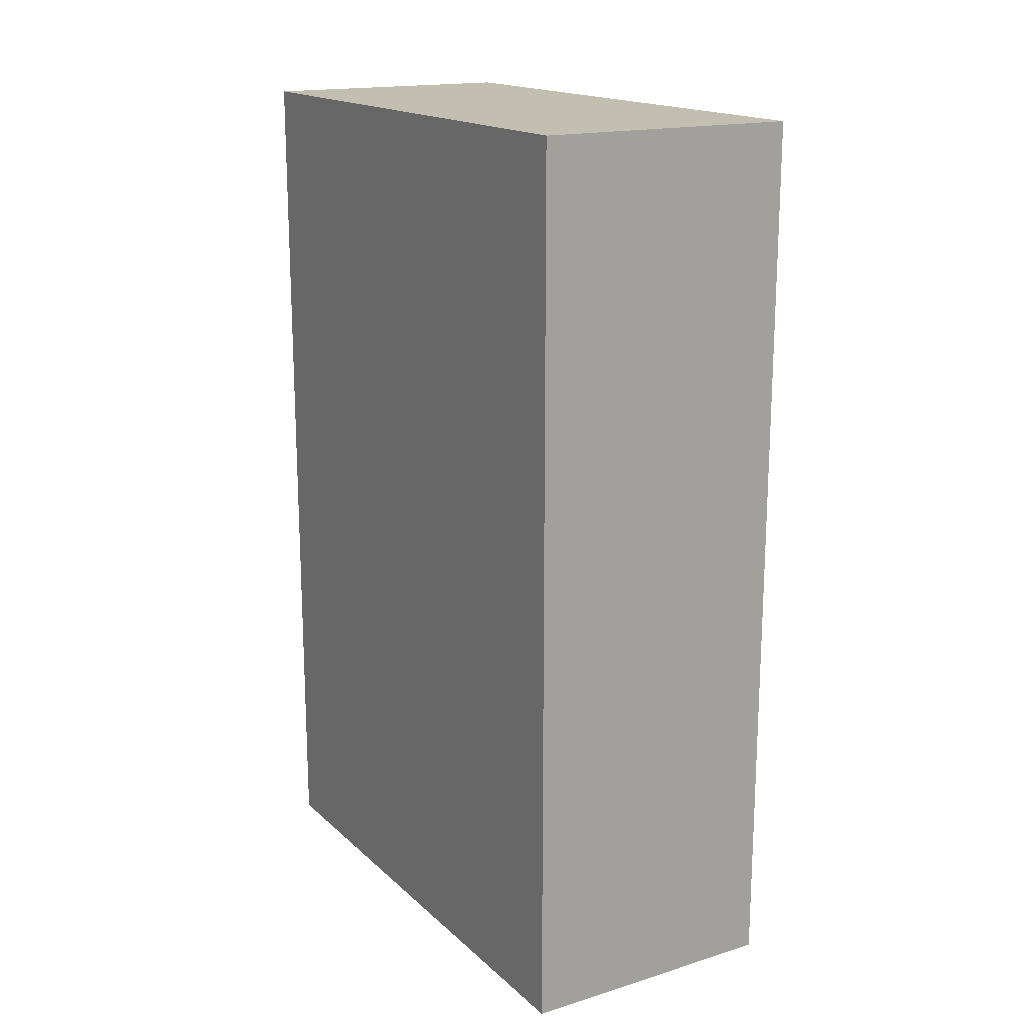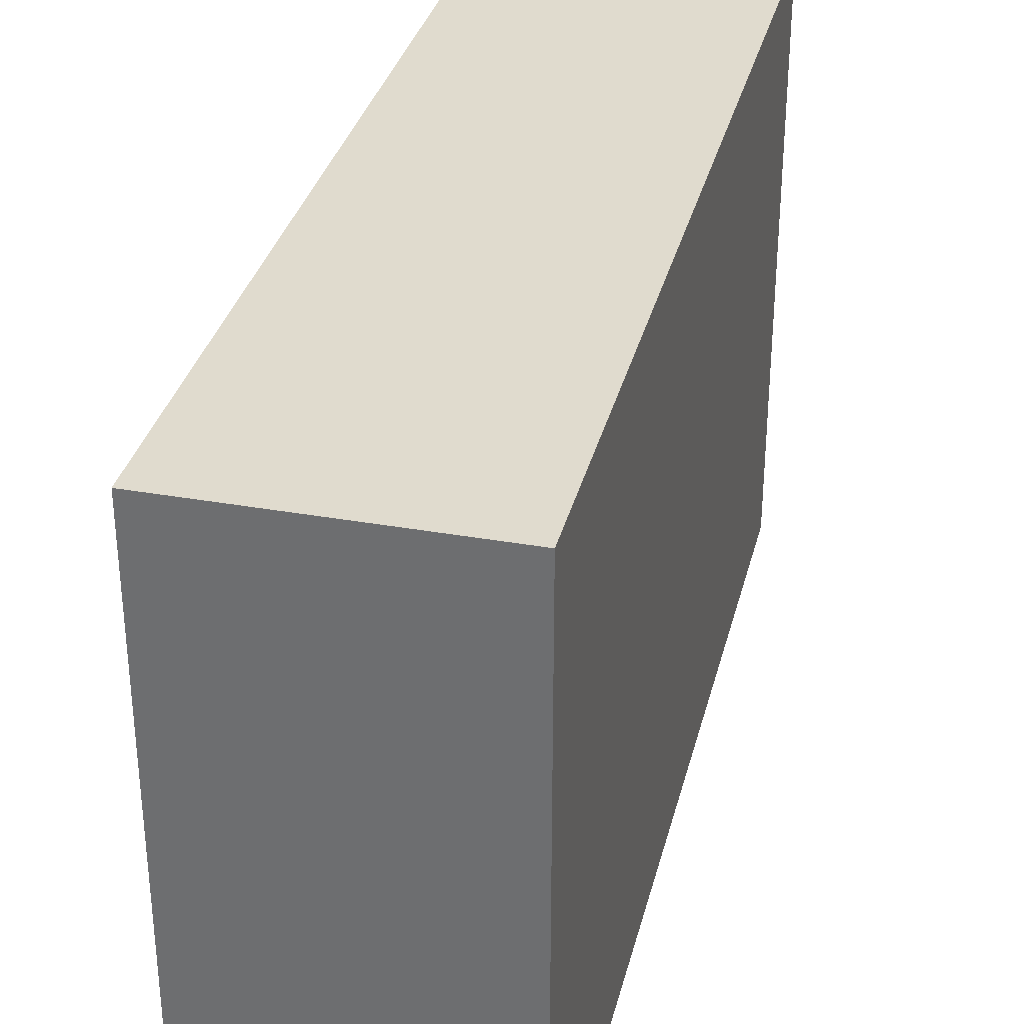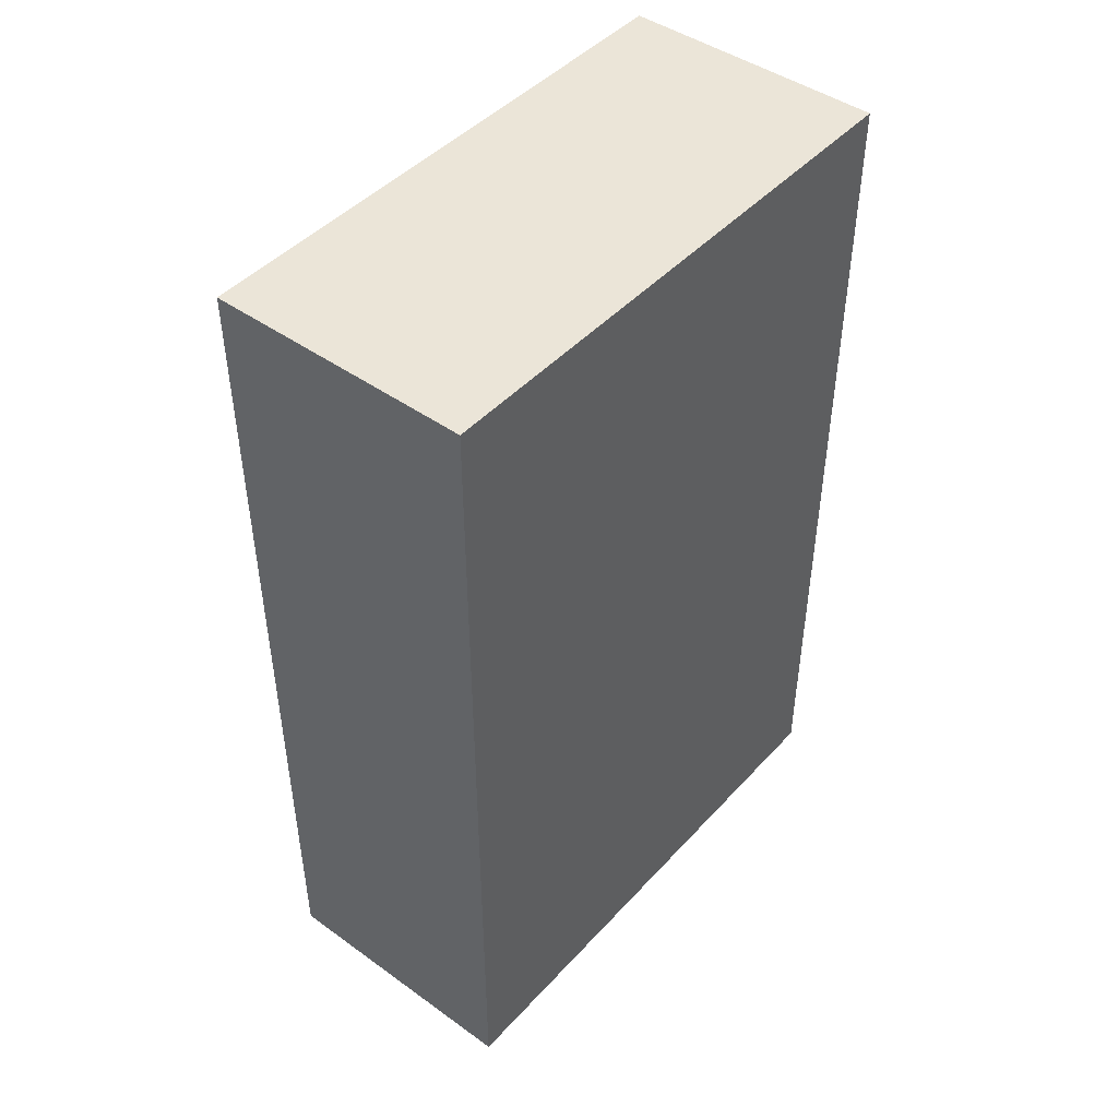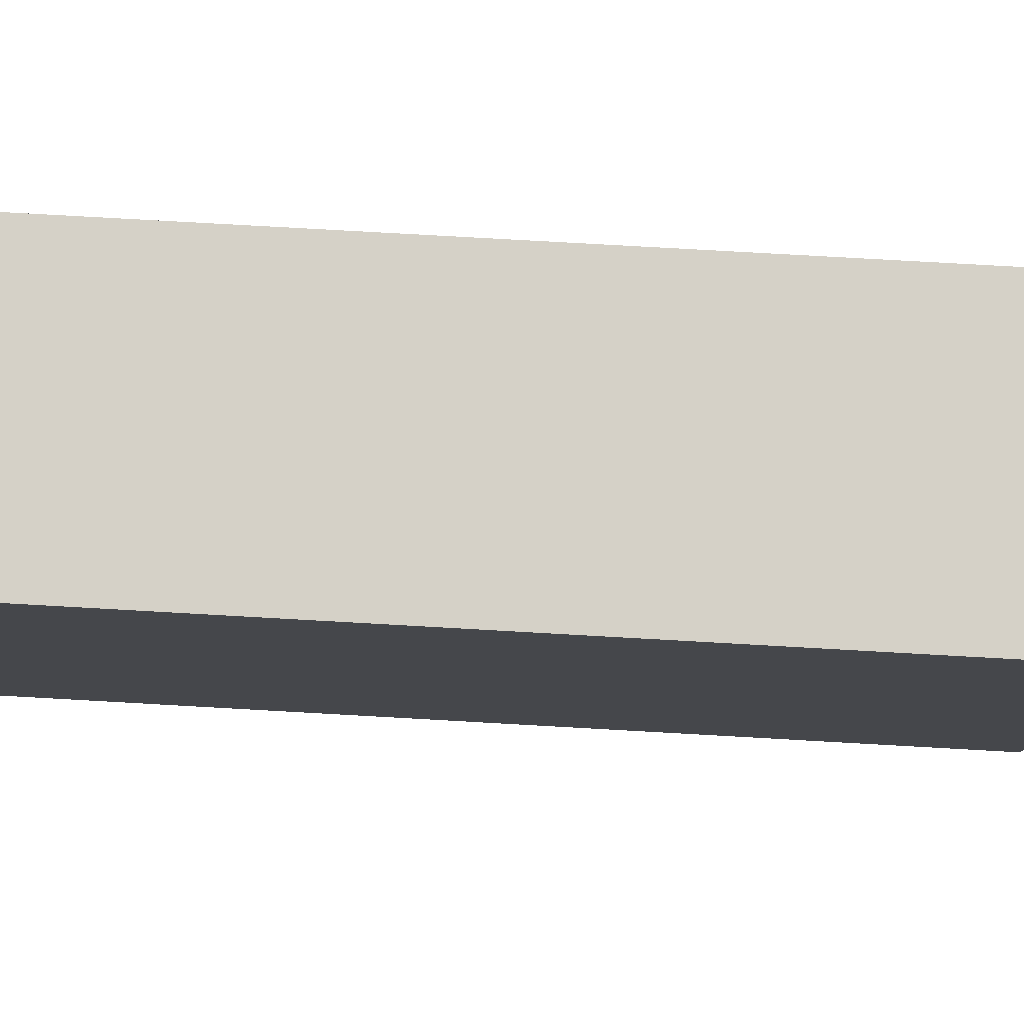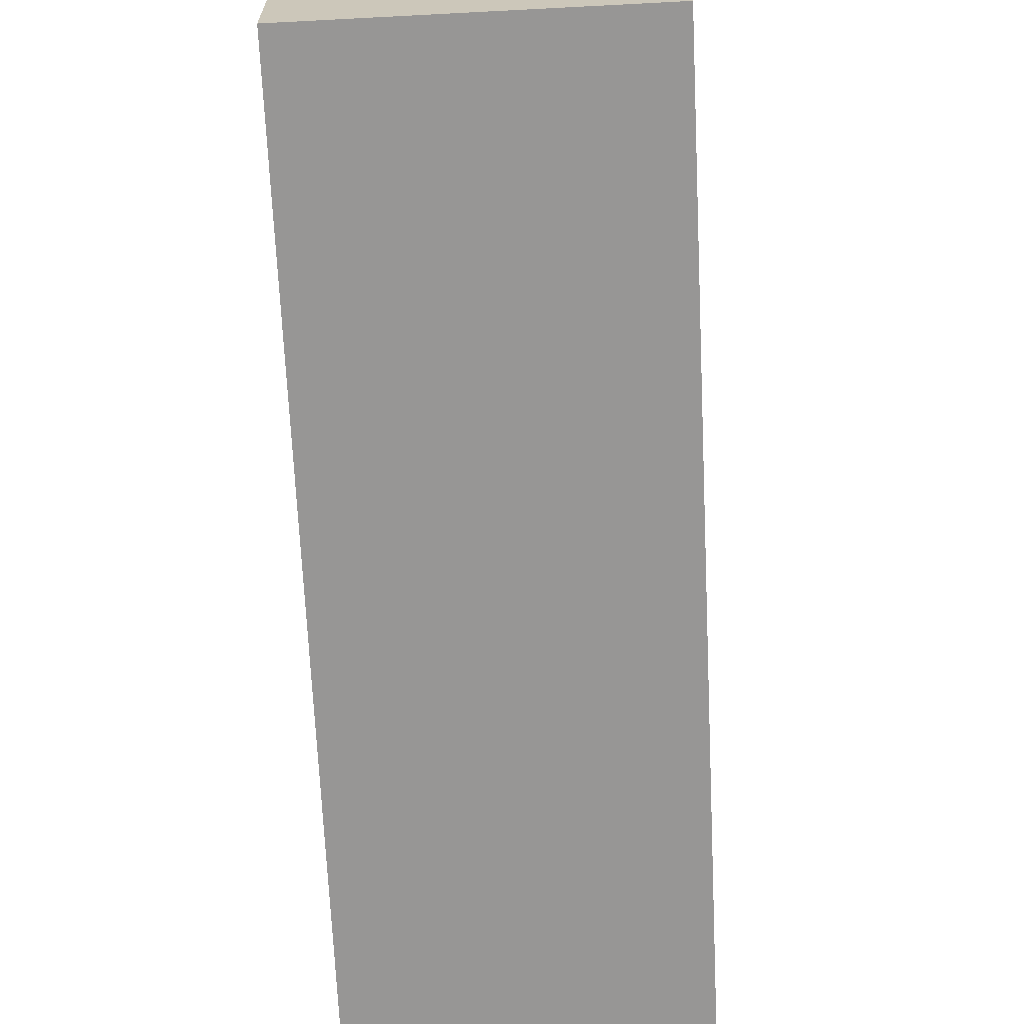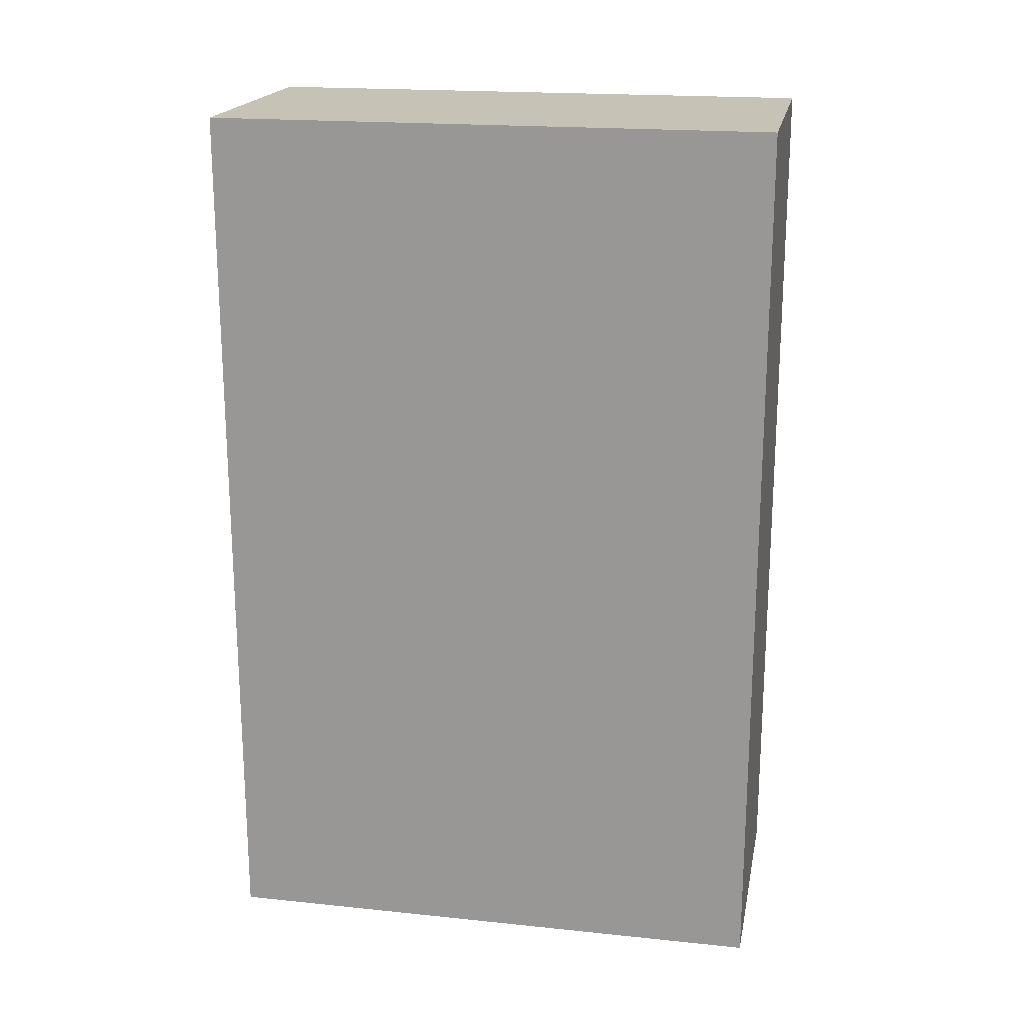
<metadata>
{"format":"obj","ext":"obj","renderer":"f3d","projection":"perspective","resolution":1024,"background":"white","views":[{"elev":17.2,"azim":149.1,"up":"+Y"},{"elev":33.5,"azim":-166.3,"up":"+Z"},{"elev":45.8,"azim":-140.4,"up":"+Y"},{"elev":79.4,"azim":-86.8,"up":"+Z"},{"elev":-68.0,"azim":2.7,"up":"+Z"},{"elev":19.3,"azim":101.0,"up":"+Y"}]}
</metadata>
<code>
o 2824
v 2211 1879 7.623
v 2211 1879 7.687
v 2211 1879 7.687
v 2211 1879 7.623
v 2211 1879 7.687
v 2211 1879 7.687
v 2211 1879 7.623
v 2211 1879 7.687
v 2211 1879 7.623
v 2211 1879 7.623
v 2211 1879 7.623
v 2211 1879 7.623
v 2211 1879 7.623
v 2211 1879 7.687
v 2211 1879 7.623
v 2211 1879 7.687
v 2211 1879 7.623
v 2211 1879 7.623
v 2211 1879 7.623
v 2211 1879 7.687
v 2211 1879 7.623
v 2211 1879 7.687
v 2211 1879 7.687
v 2211 1879 7.687
v 2211 1879 7.623
v 2211 1879 7.687
v 2211 1879 7.687
v 2211 1879 7.687
v 2211 1879 7.687
f 1 2 3
f 1 4 5
f 6 2 7
f 8 9 7
f 10 7 11
f 12 13 14
f 14 15 16
f 17 15 18
f 19 20 21
f 22 23 20
f 24 25 26
f 27 28 29

</code>
